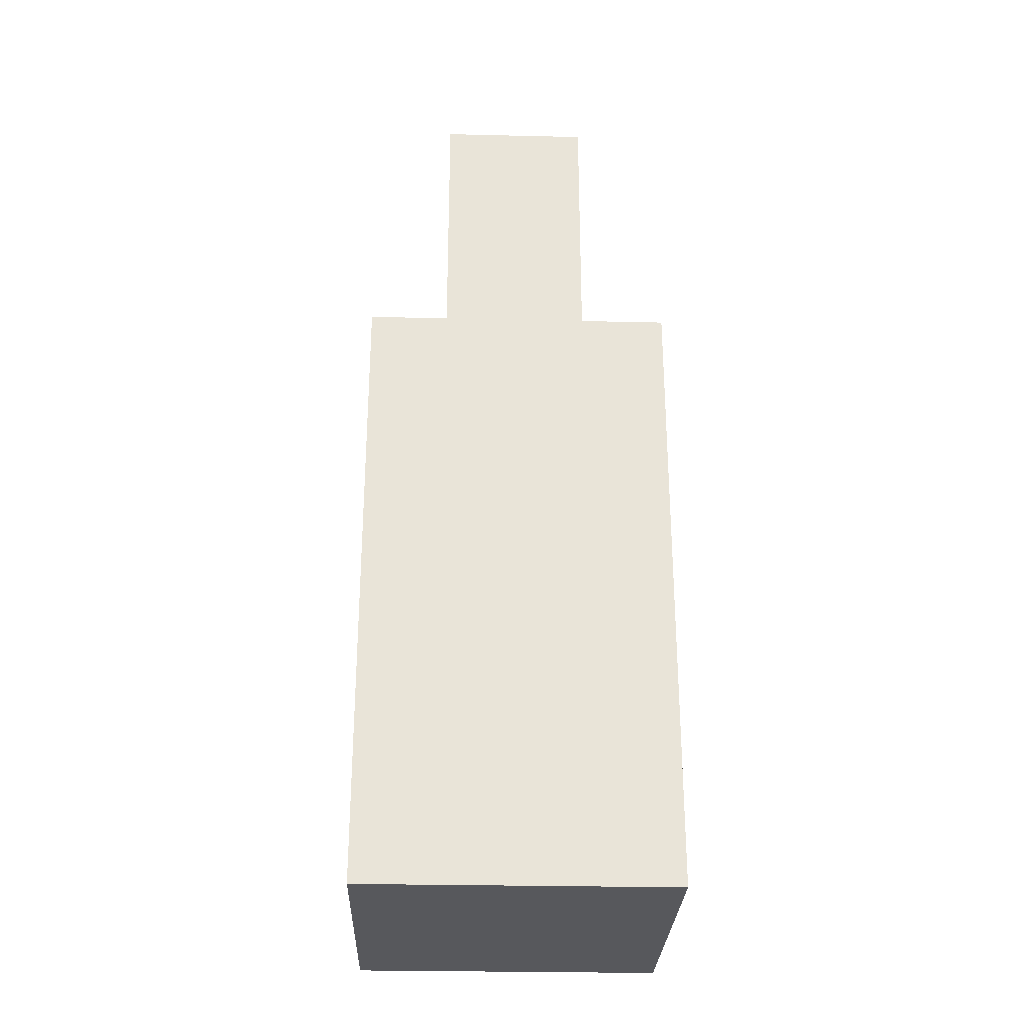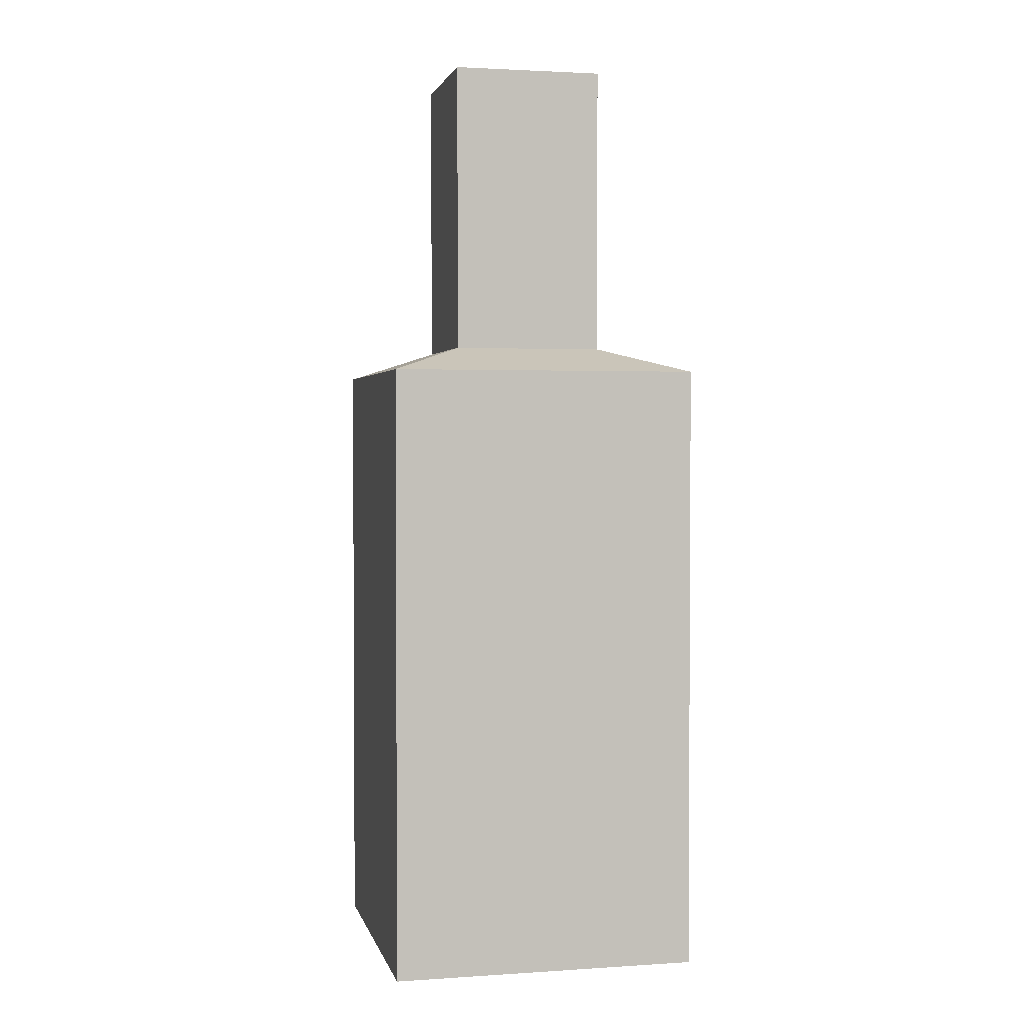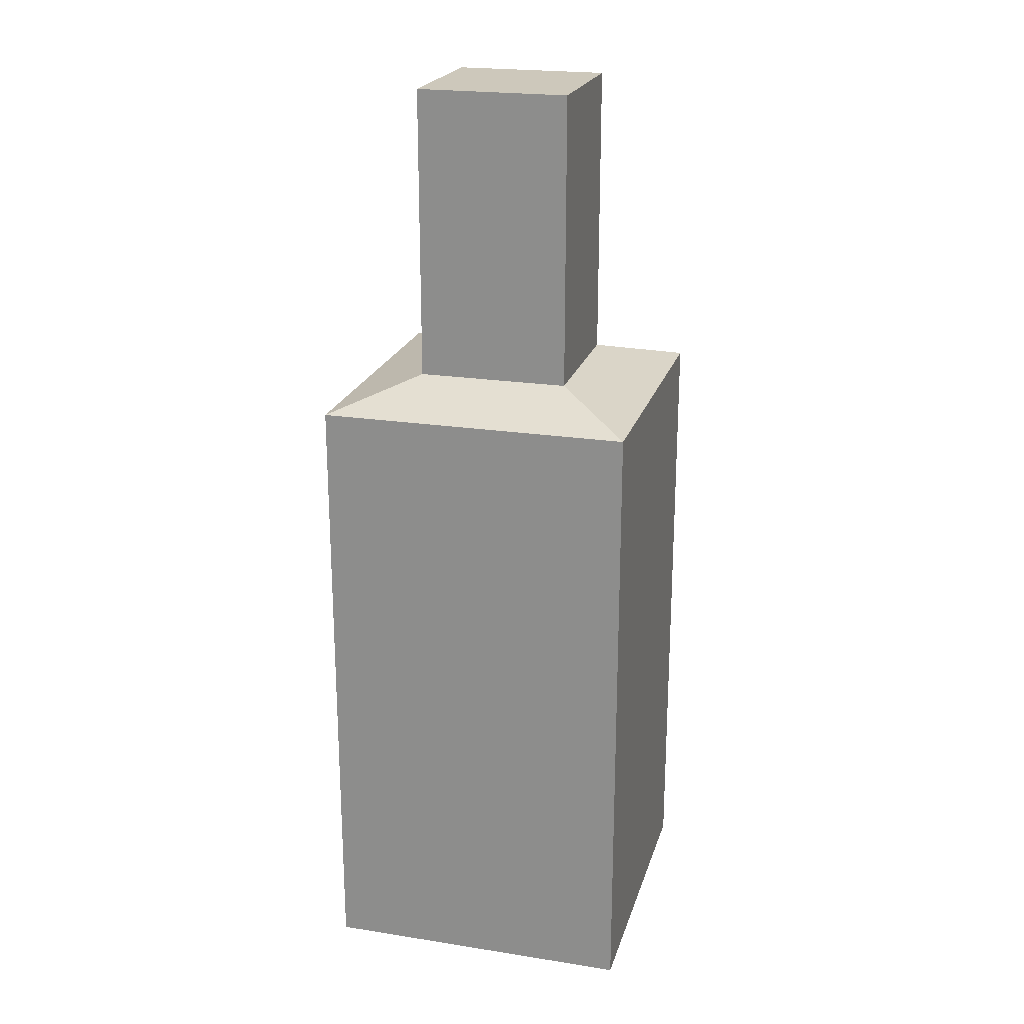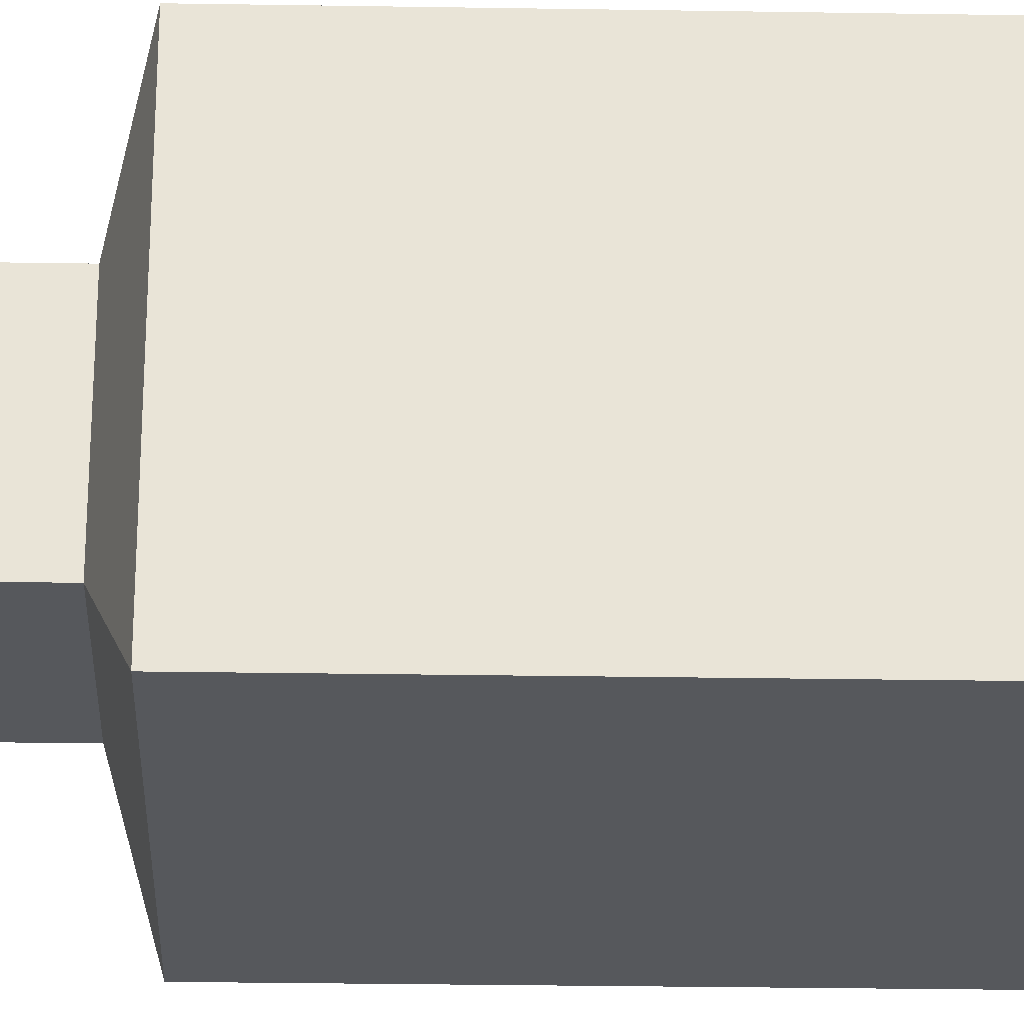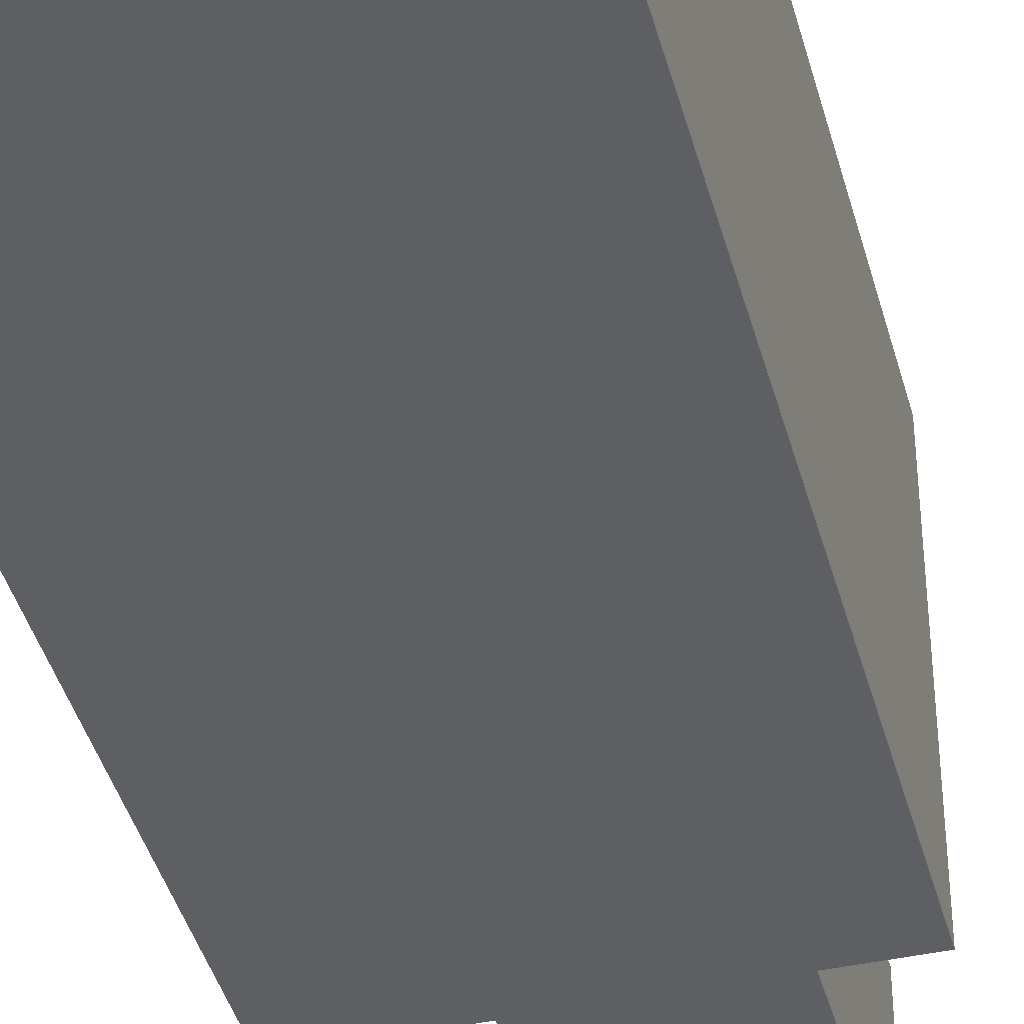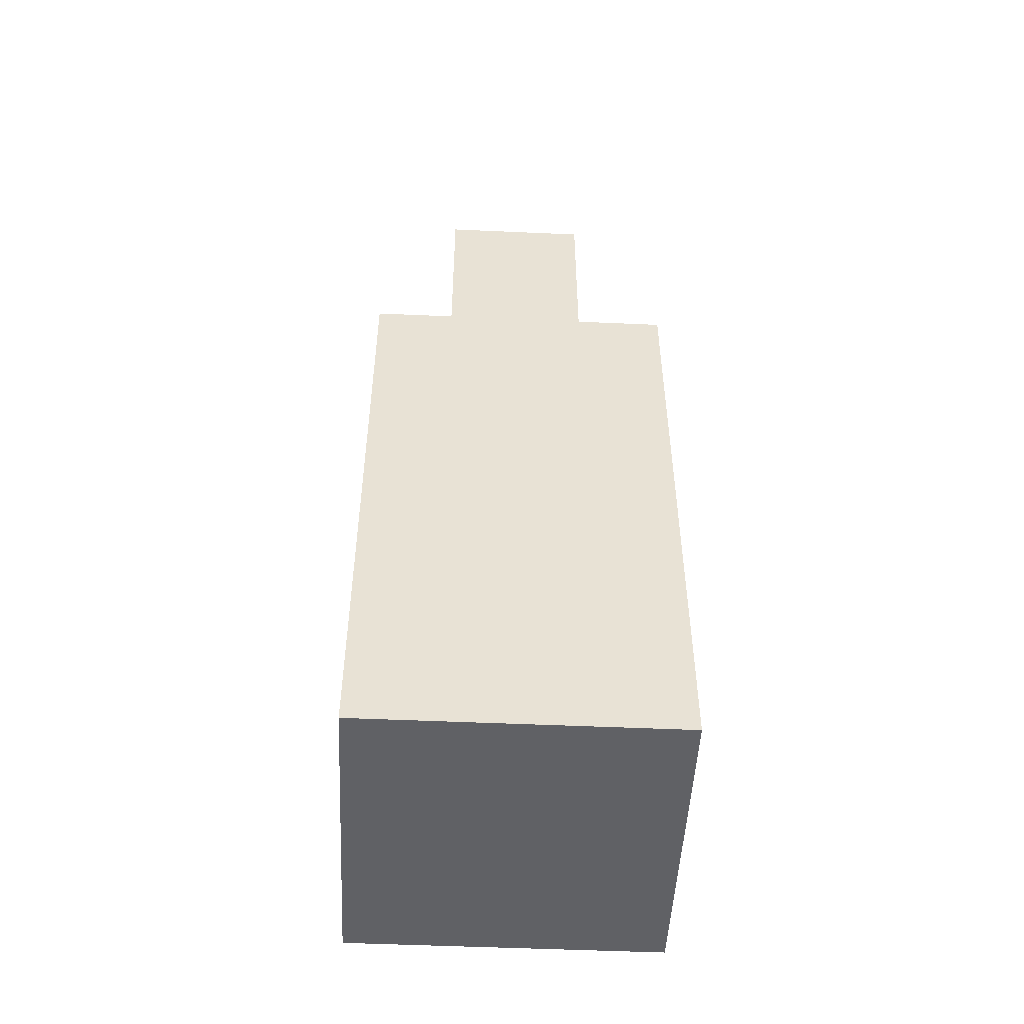
<metadata>
{"format":"obj","ext":"obj","renderer":"f3d","projection":"perspective","resolution":1024,"background":"white","views":[{"elev":-28.4,"azim":-92.0,"up":"+Y"},{"elev":2.2,"azim":-102.9,"up":"+Y"},{"elev":21.9,"azim":-74.7,"up":"+Y"},{"elev":-28.3,"azim":-91.4,"up":"+Z"},{"elev":-41.7,"azim":14.8,"up":"+Z"},{"elev":-50.3,"azim":-92.8,"up":"+Y"}]}
</metadata>
<code>
o Cube
v 0.5779 1.159 -0.5343
v 0.5779 -0.9769 -0.5343
v 0.5779 1.159 0.5343
v 0.5779 -0.9769 0.5343
v -0.4906 1.159 -0.5343
v -0.4906 -0.9769 -0.5343
v -0.4906 1.159 0.5343
v -0.4906 -0.9769 0.5343
v 0.3057 1.249 -0.2621
v 0.3057 1.249 0.2621
v -0.2184 1.249 -0.2621
v -0.2184 1.249 0.2621
v 0.3057 2.258 -0.2621
v 0.3057 2.258 0.2621
v -0.2184 2.258 -0.2621
v -0.2184 2.258 0.2621
f 7 3 10 12
f 4 3 7 8
f 8 7 5 6
f 6 2 4 8
f 2 1 3 4
f 6 5 1 2
f 9 11 15 13
f 5 7 12 11
f 3 1 9 10
f 1 5 11 9
f 13 15 16 14
f 10 9 13 14
f 11 12 16 15
f 12 10 14 16

</code>
